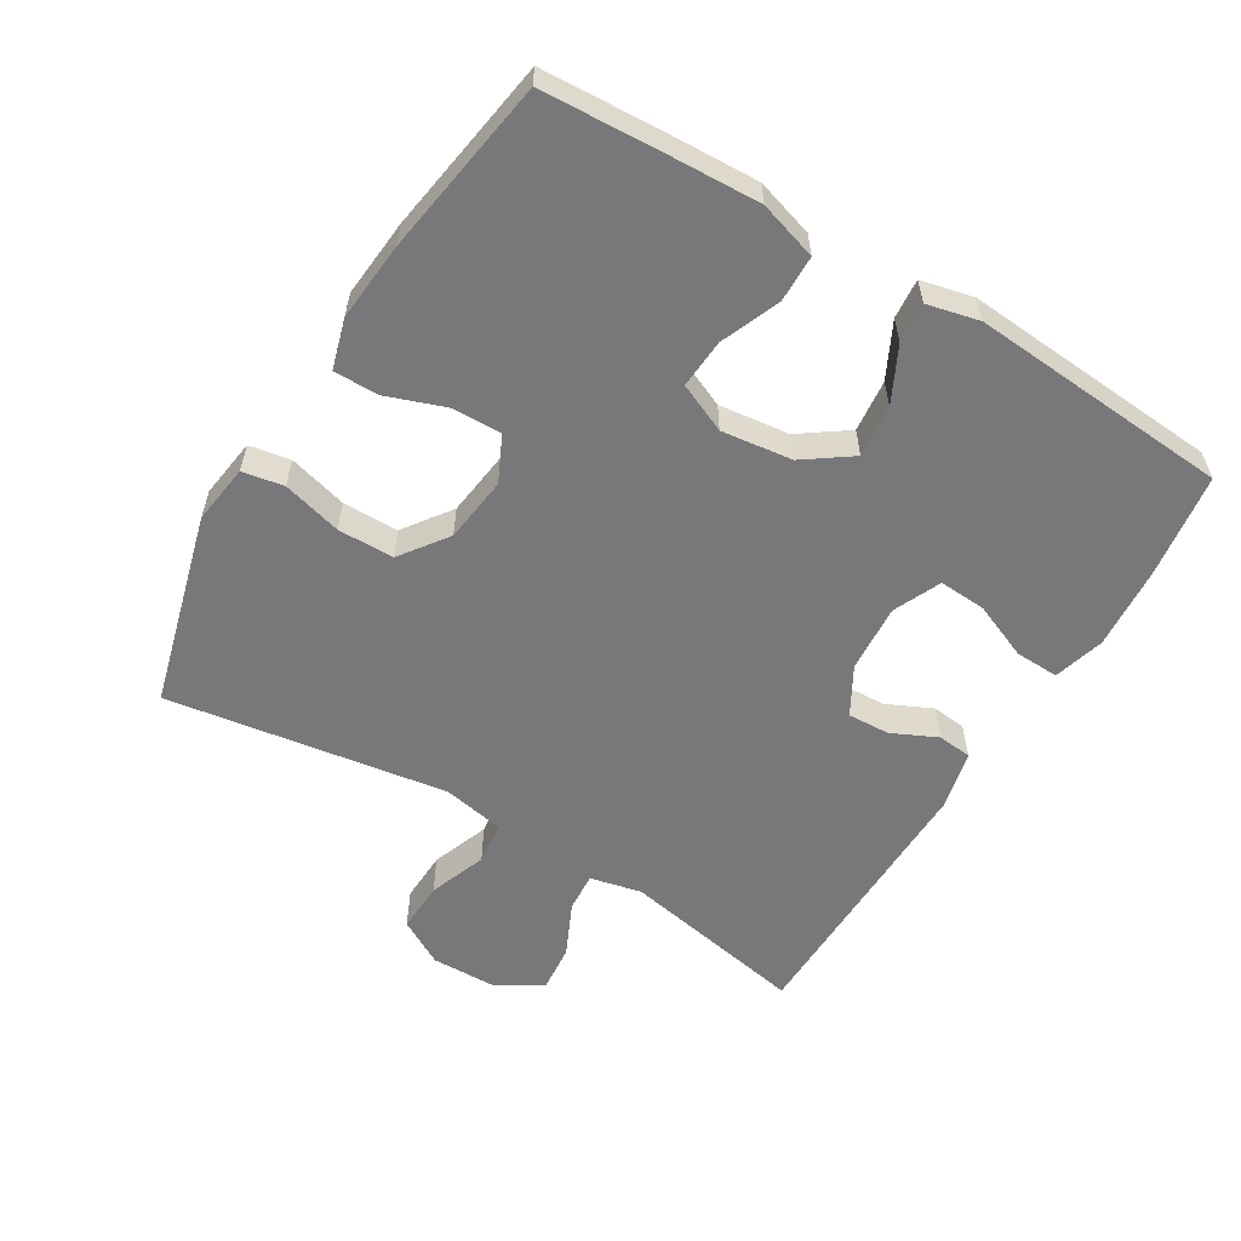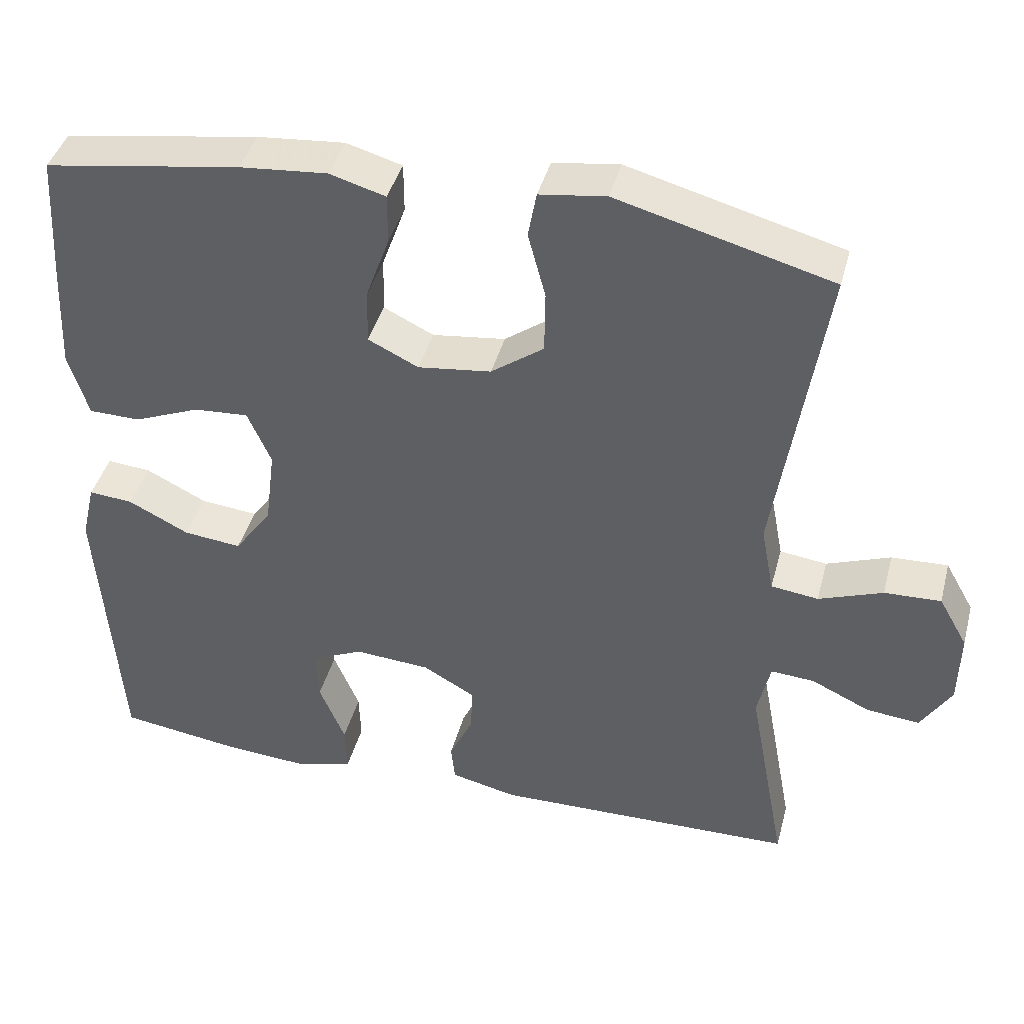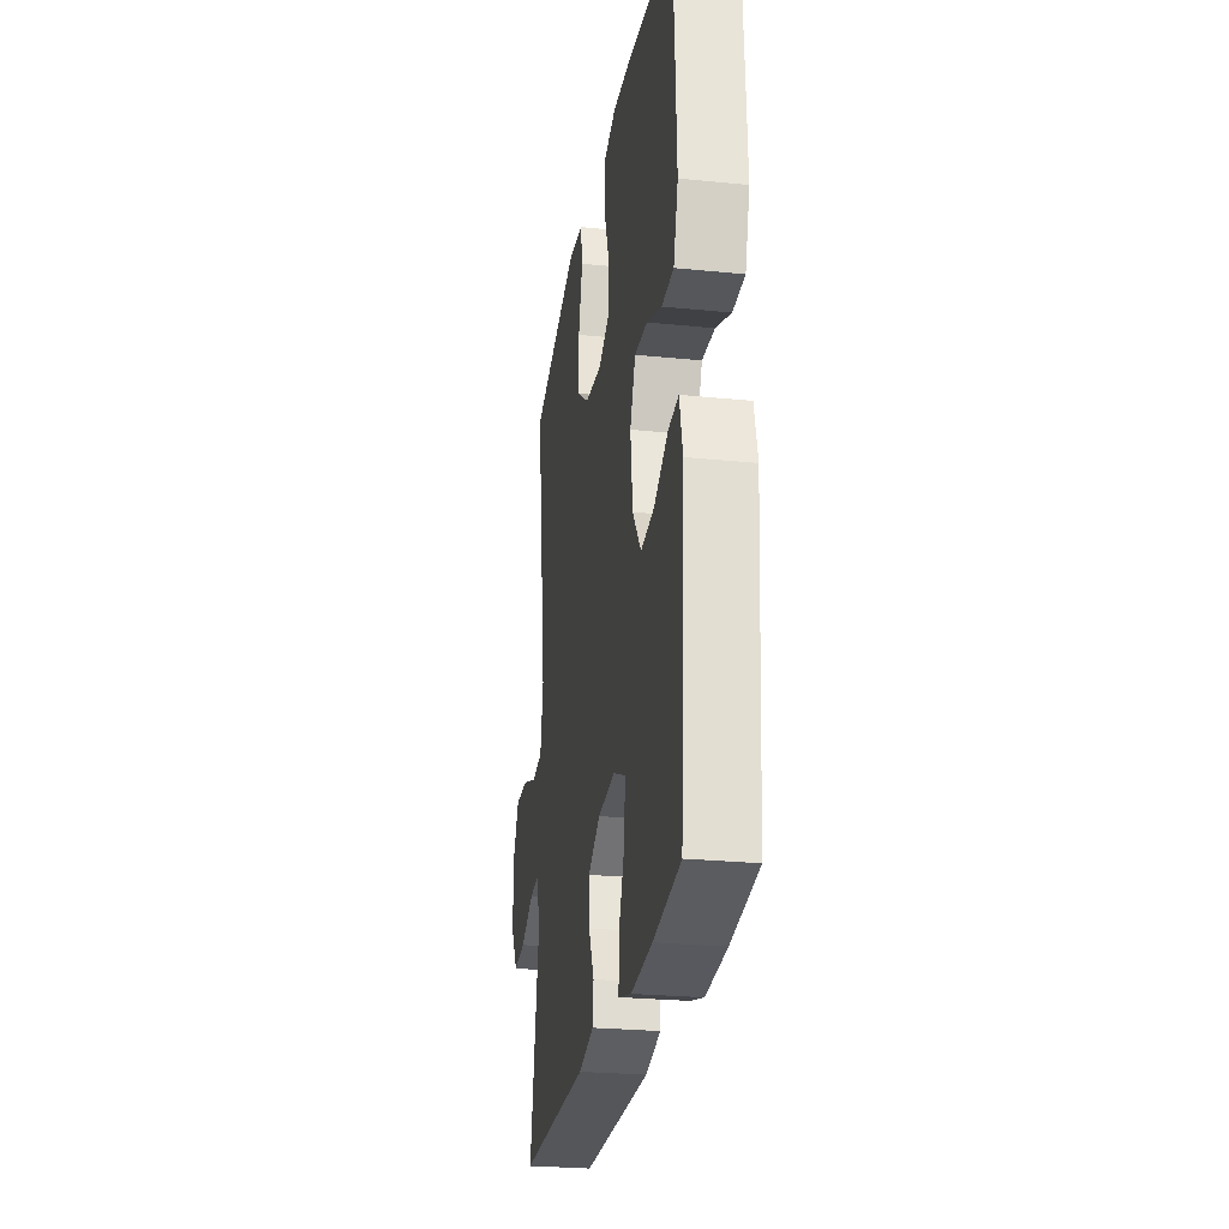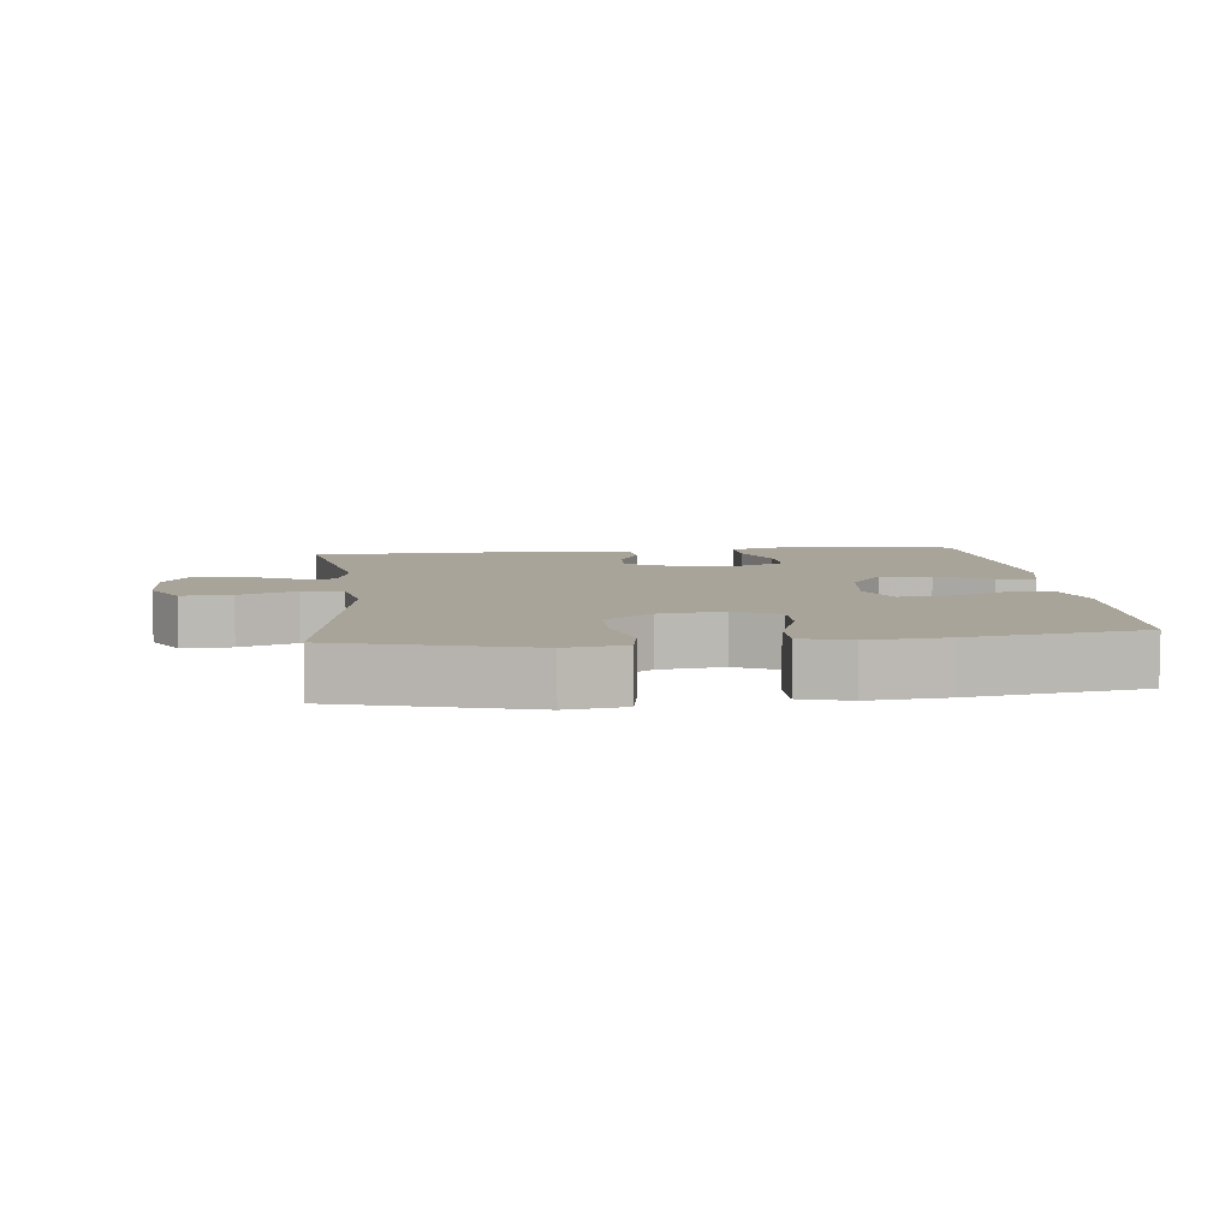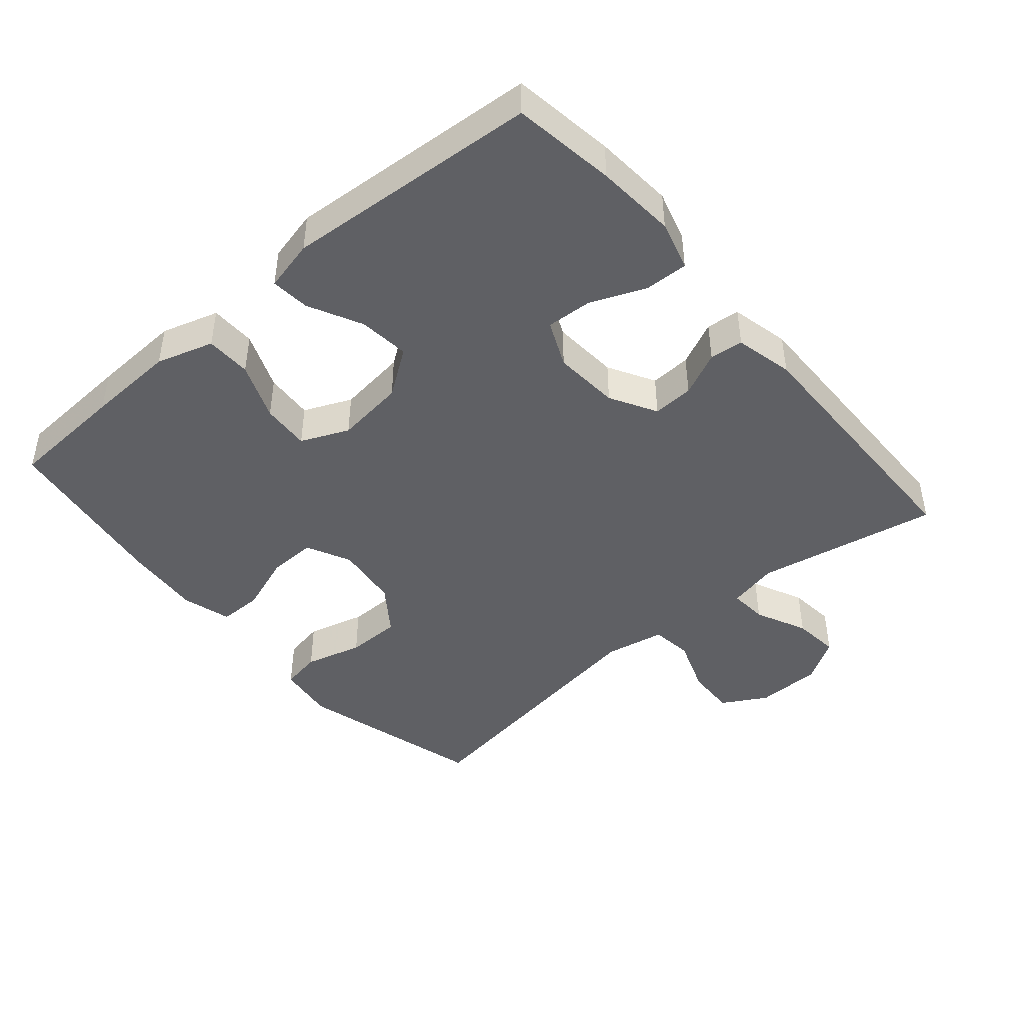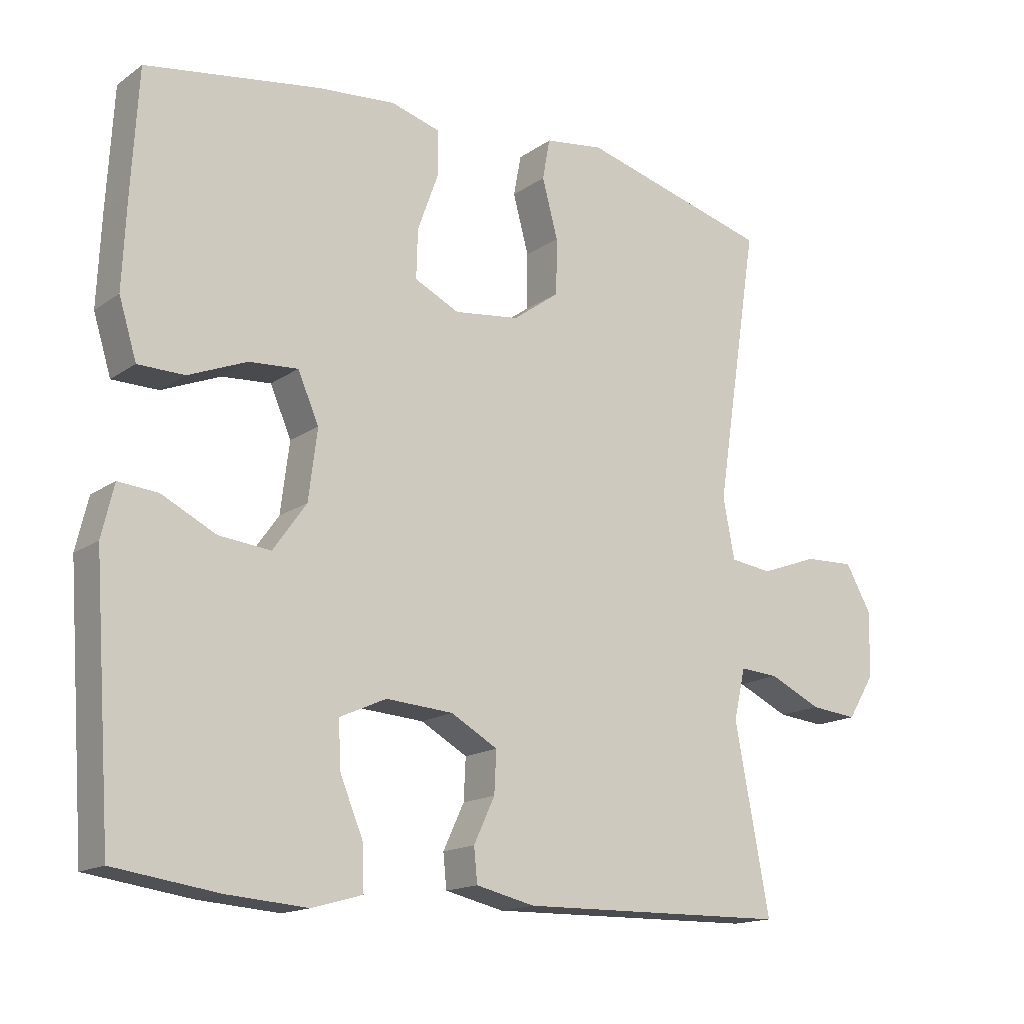
<metadata>
{"format":"obj","ext":"obj","renderer":"f3d","projection":"perspective","resolution":1024,"background":"white","views":[{"elev":-57.6,"azim":58.8,"up":"+Y"},{"elev":41.6,"azim":-165.4,"up":"+Z"},{"elev":-26.1,"azim":81.0,"up":"+Z"},{"elev":7.2,"azim":-6.3,"up":"+Y"},{"elev":-44.5,"azim":130.5,"up":"+Y"},{"elev":-15.7,"azim":144.7,"up":"+Z"}]}
</metadata>
<code>
v -0.5 0.07 -0.5
v -0.449 0.07 -0.228
v -0.466 0.07 -0.153
v -0.523 0.07 -0.157
v -0.6 0.07 -0.193
v -0.67 0.07 -0.2
v -0.71 0.07 -0.135
v -0.712 0.07 -0.038
v -0.674 0.07 0.029
v -0.6 0.07 0.026
v -0.516 0.07 -0.005
v -0.454 0.07 0.003
v -0.437 0.07 0.092
v -0.5 0.07 0.5
v -0.219 0.07 0.576
v -0.132 0.07 0.564
v -0.121 0.07 0.504
v -0.144 0.07 0.418
v -0.143 0.07 0.336
v -0.074 0.07 0.286
v 0.022 0.07 0.274
v 0.088 0.07 0.306
v 0.086 0.07 0.378
v 0.055 0.07 0.464
v 0.055 0.07 0.529
v 0.128 0.07 0.55
v 0.243 0.07 0.54
v 0.5 0.07 0.5
v 0.51 0.07 0.324
v 0.516 0.07 0.191
v 0.49 0.07 0.106
v 0.422 0.07 0.105
v 0.336 0.07 0.14
v 0.264 0.07 0.145
v 0.233 0.07 0.074
v 0.246 0.07 -0.029
v 0.295 0.07 -0.098
v 0.371 0.07 -0.09
v 0.451 0.07 -0.05
v 0.509 0.07 -0.045
v 0.527 0.07 -0.121
v 0.5 0.07 -0.5
v 0.347 0.07 -0.522
v 0.228 0.07 -0.531
v 0.154 0.07 -0.51
v 0.156 0.07 -0.446
v 0.19 0.07 -0.364
v 0.194 0.07 -0.295
v 0.125 0.07 -0.264
v 0.026 0.07 -0.271
v -0.043 0.07 -0.31
v -0.04 0.07 -0.371
v -0.009 0.07 -0.437
v -0.014 0.07 -0.487
v -0.101 0.07 -0.507
v -0.5 0 -0.5
v -0.449 0 -0.228
v -0.466 0 -0.153
v -0.523 0 -0.157
v -0.6 0 -0.193
v -0.67 0 -0.2
v -0.71 0 -0.135
v -0.712 0 -0.038
v -0.674 0 0.029
v -0.6 0 0.026
v -0.516 0 -0.005
v -0.454 0 0.003
v -0.437 0 0.092
v -0.5 0 0.5
v -0.219 0 0.576
v -0.132 0 0.564
v -0.121 0 0.504
v -0.144 0 0.418
v -0.143 0 0.336
v -0.074 0 0.286
v 0.022 0 0.274
v 0.088 0 0.306
v 0.086 0 0.378
v 0.055 0 0.464
v 0.055 0 0.529
v 0.128 0 0.55
v 0.243 0 0.54
v 0.5 0 0.5
v 0.51 0 0.324
v 0.516 0 0.191
v 0.49 0 0.106
v 0.422 0 0.105
v 0.336 0 0.14
v 0.264 0 0.145
v 0.233 0 0.074
v 0.246 0 -0.029
v 0.295 0 -0.098
v 0.371 0 -0.09
v 0.451 0 -0.05
v 0.509 0 -0.045
v 0.527 0 -0.121
v 0.5 0 -0.5
v 0.347 0 -0.522
v 0.228 0 -0.531
v 0.154 0 -0.51
v 0.156 0 -0.446
v 0.19 0 -0.364
v 0.194 0 -0.295
v 0.125 0 -0.264
v 0.026 0 -0.271
v -0.043 0 -0.31
v -0.04 0 -0.371
v -0.009 0 -0.437
v -0.014 0 -0.487
v -0.101 0 -0.507
f 52 53 54 55
f 51 52 55 1
f 50 51 1 2
f 49 50 2 3
f 44 45 46 47
f 44 47 48
f 43 44 48
f 42 43 48
f 41 42 48
f 38 39 40 41
f 37 38 41 48
f 36 37 48 49
f 30 31 32 33
f 30 33 34
f 29 30 34
f 28 29 34
f 27 28 34
f 26 27 34 35
f 23 24 25 26
f 22 23 26 35
f 15 16 17 18
f 13 14 15 18
f 12 13 18 19
f 8 9 10 11
f 8 11 12
f 7 8 12
f 4 5 6 7
f 3 4 7 12
f 21 22 35 36
f 20 21 36 49
f 19 20 49
f 3 12 19 49
f 110 109 108 107
f 56 110 107 106
f 57 56 106 105
f 58 57 105 104
f 102 101 100 99
f 103 102 99
f 103 99 98
f 103 98 97
f 103 97 96
f 96 95 94 93
f 103 96 93 92
f 104 103 92 91
f 88 87 86 85
f 89 88 85
f 89 85 84
f 89 84 83
f 89 83 82
f 90 89 82 81
f 81 80 79 78
f 90 81 78 77
f 73 72 71 70
f 73 70 69 68
f 74 73 68 67
f 66 65 64 63
f 67 66 63
f 67 63 62
f 62 61 60 59
f 67 62 59 58
f 91 90 77 76
f 104 91 76 75
f 104 75 74
f 104 74 67 58
f 1 56 57 2
f 2 57 58 3
f 3 58 59 4
f 4 59 60 5
f 5 60 61 6
f 6 61 62 7
f 7 62 63 8
f 8 63 64 9
f 9 64 65 10
f 10 65 66 11
f 11 66 67 12
f 12 67 68 13
f 13 68 69 14
f 14 69 70 15
f 15 70 71 16
f 16 71 72 17
f 17 72 73 18
f 18 73 74 19
f 19 74 75 20
f 20 75 76 21
f 21 76 77 22
f 22 77 78 23
f 23 78 79 24
f 24 79 80 25
f 25 80 81 26
f 26 81 82 27
f 27 82 83 28
f 28 83 84 29
f 29 84 85 30
f 30 85 86 31
f 31 86 87 32
f 32 87 88 33
f 33 88 89 34
f 34 89 90 35
f 35 90 91 36
f 36 91 92 37
f 37 92 93 38
f 38 93 94 39
f 39 94 95 40
f 40 95 96 41
f 41 96 97 42
f 42 97 98 43
f 43 98 99 44
f 44 99 100 45
f 45 100 101 46
f 46 101 102 47
f 47 102 103 48
f 48 103 104 49
f 49 104 105 50
f 50 105 106 51
f 51 106 107 52
f 52 107 108 53
f 53 108 109 54
f 54 109 110 55
f 55 110 56 1

</code>
